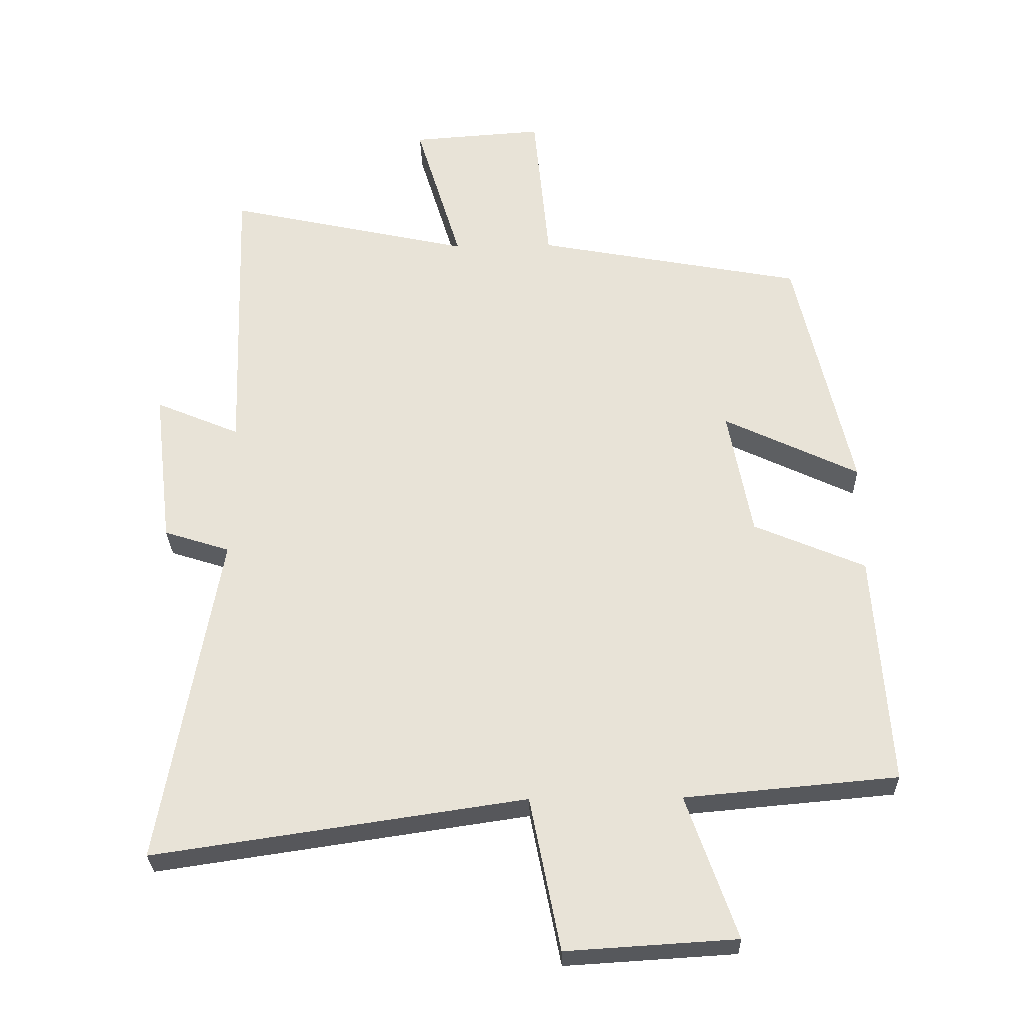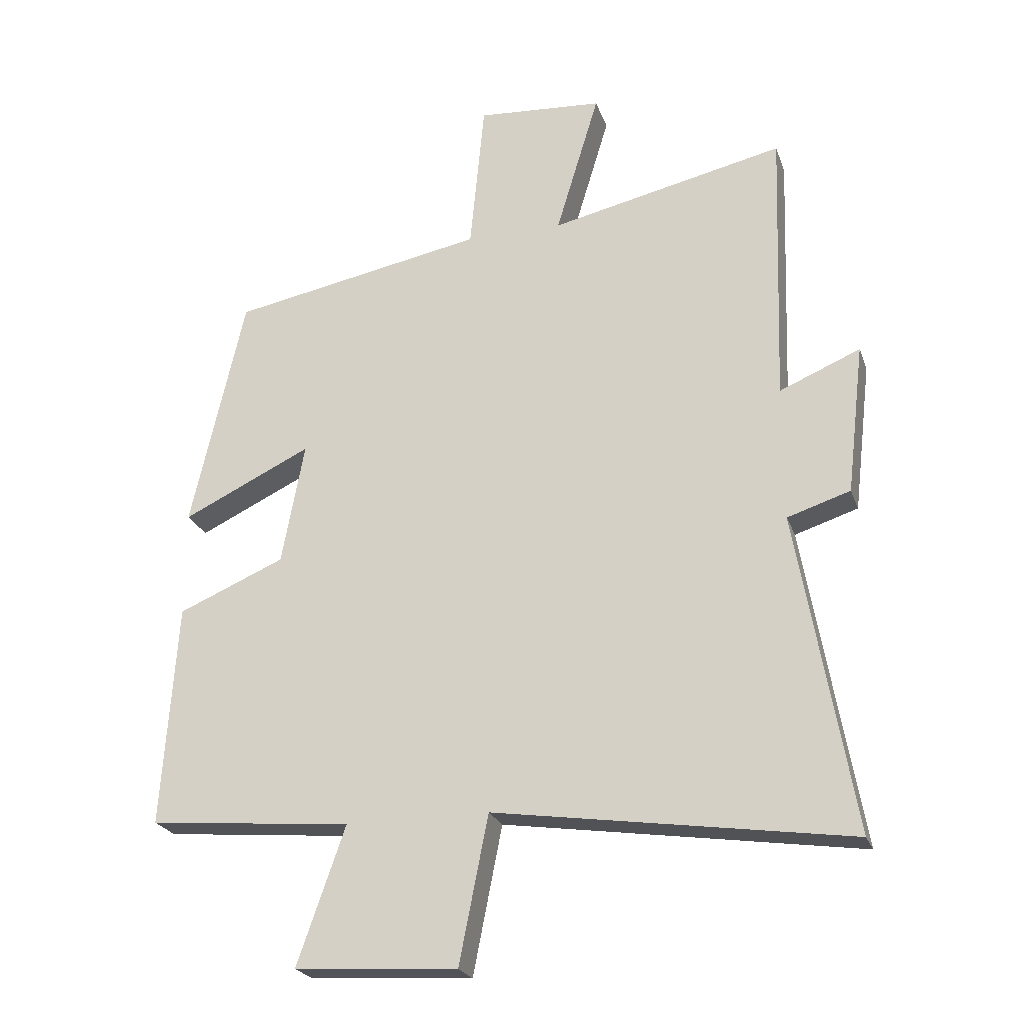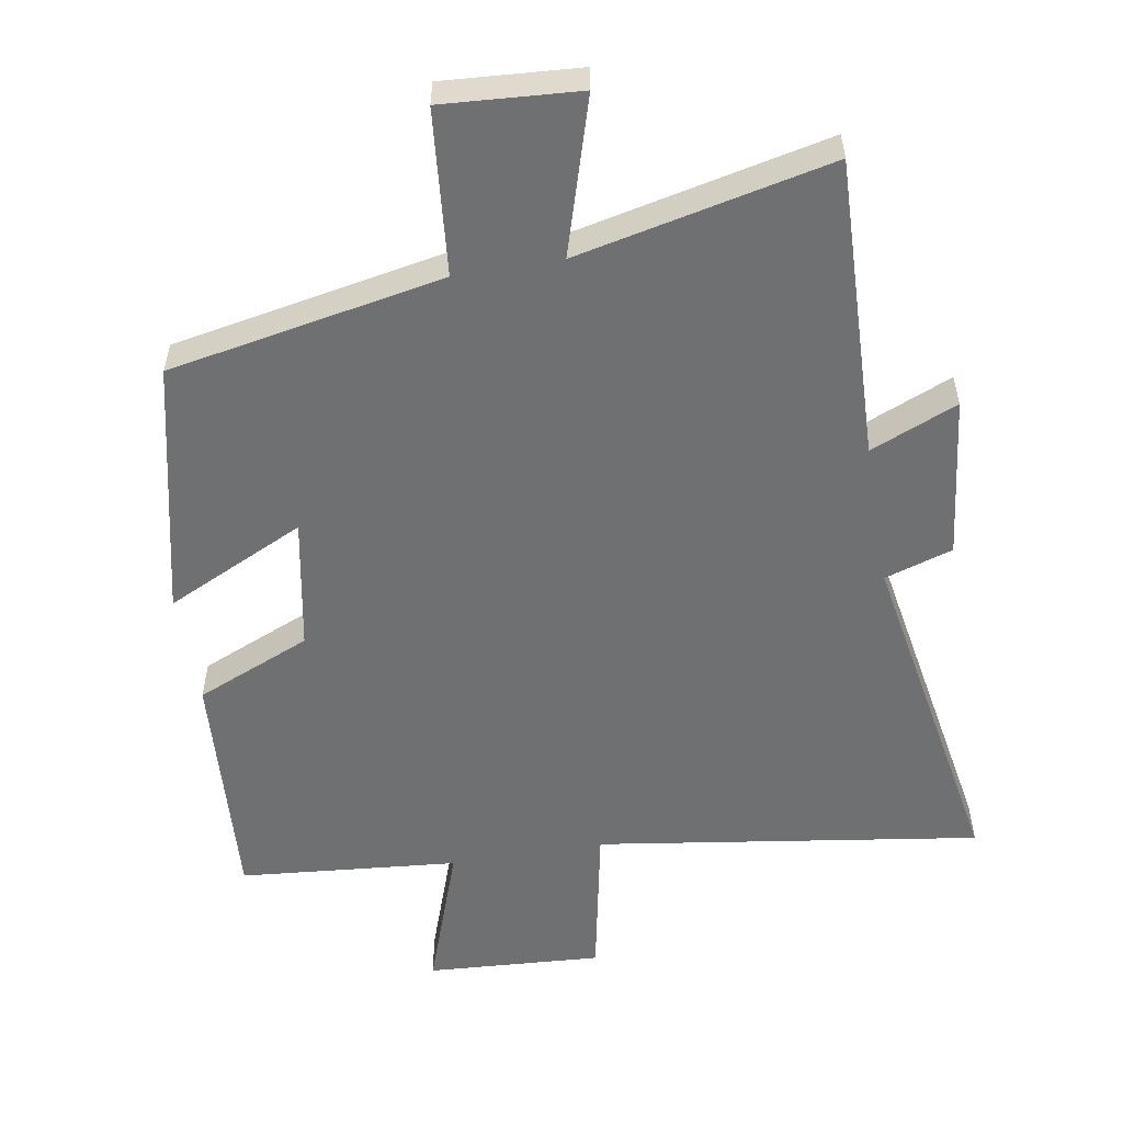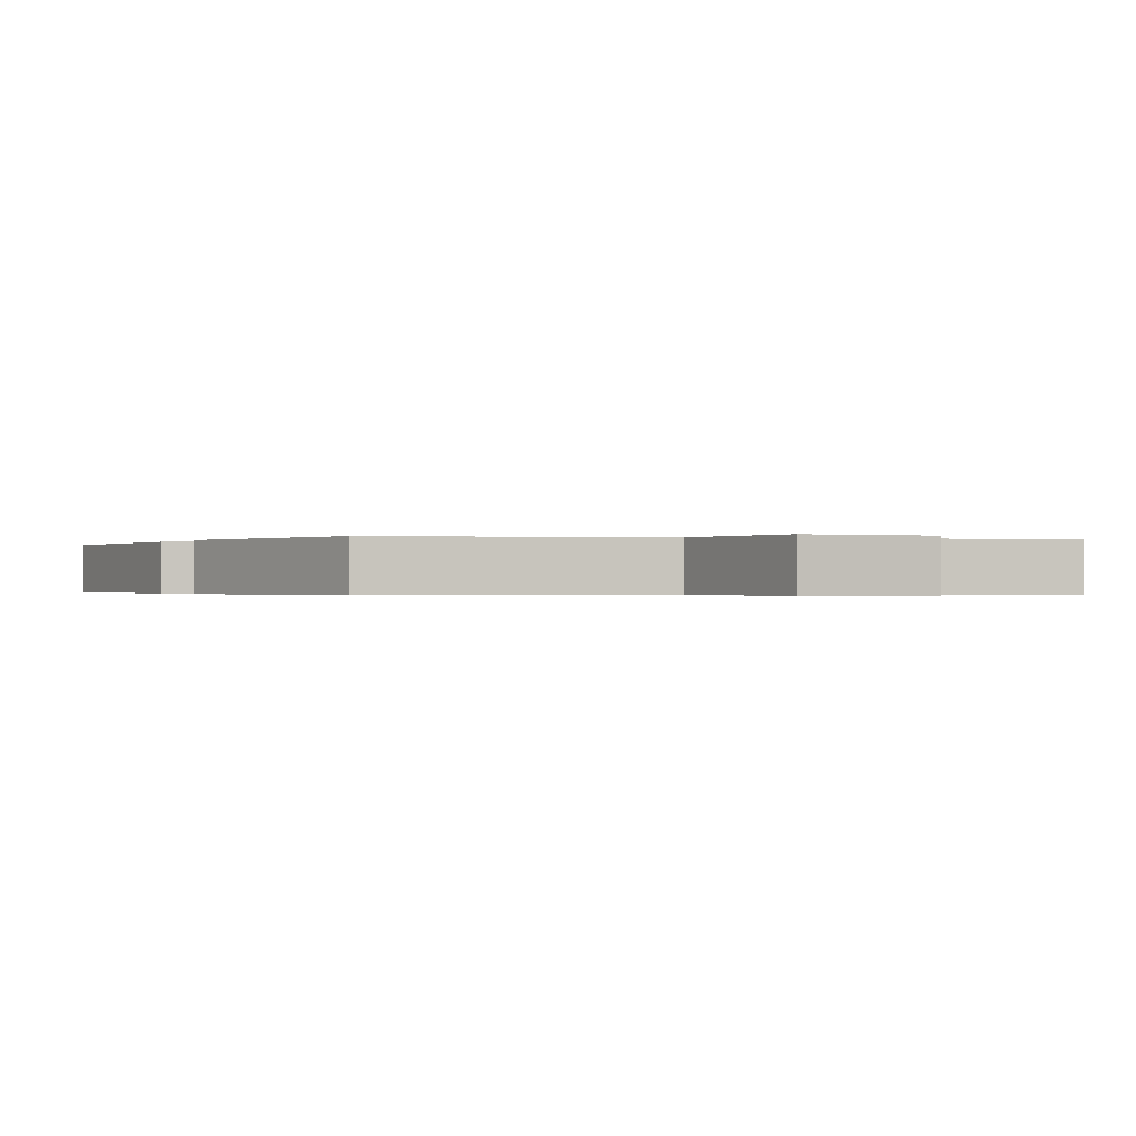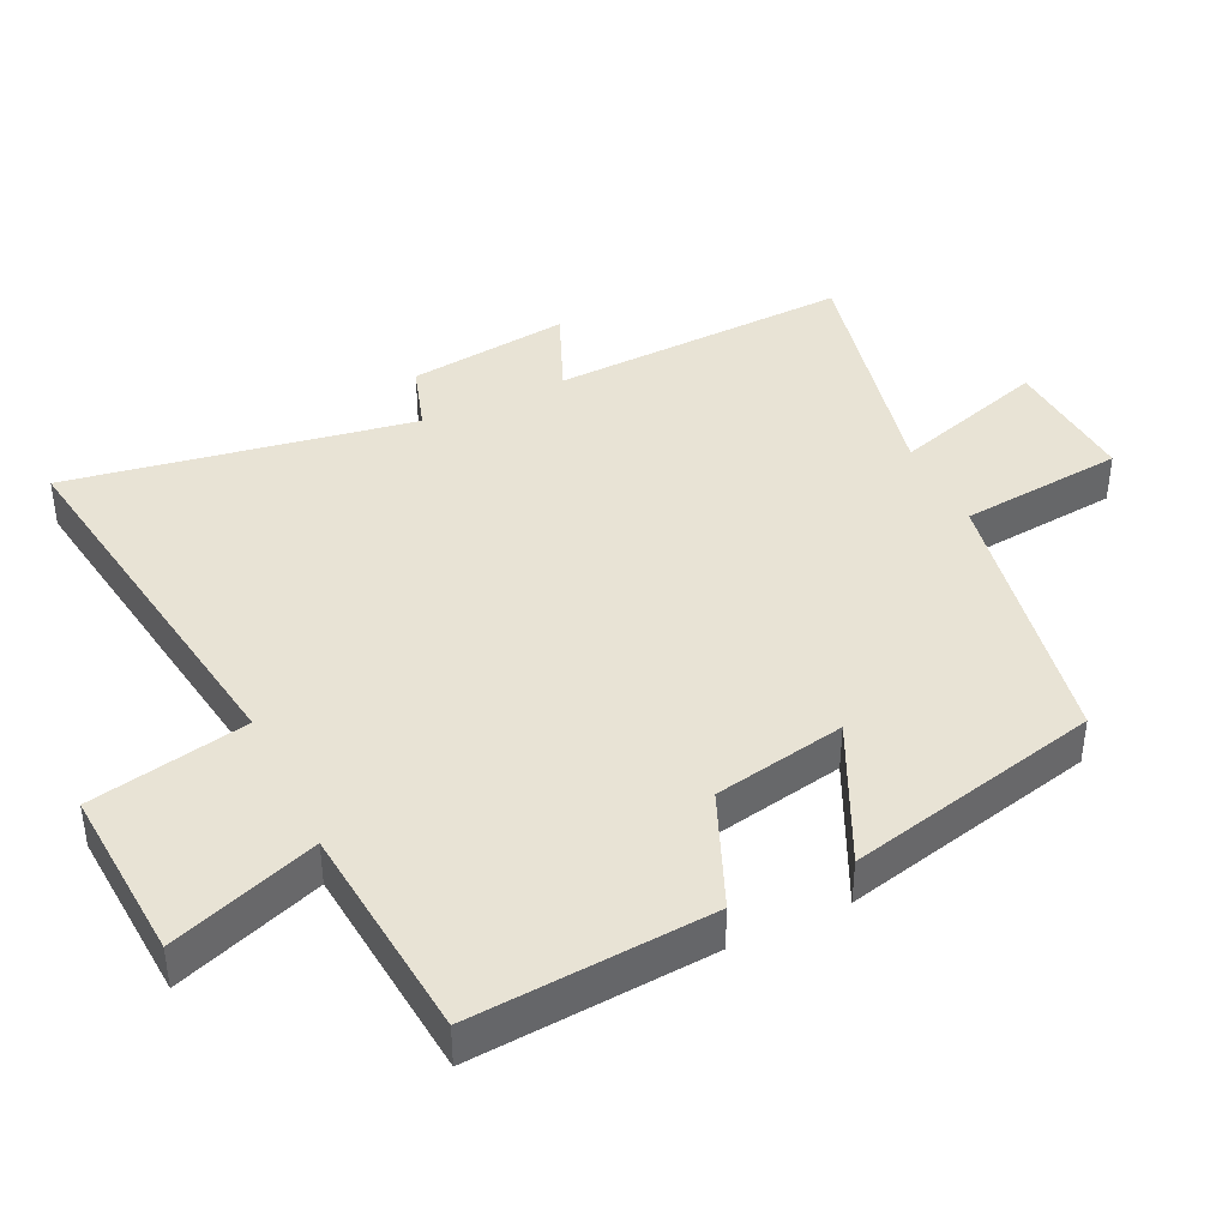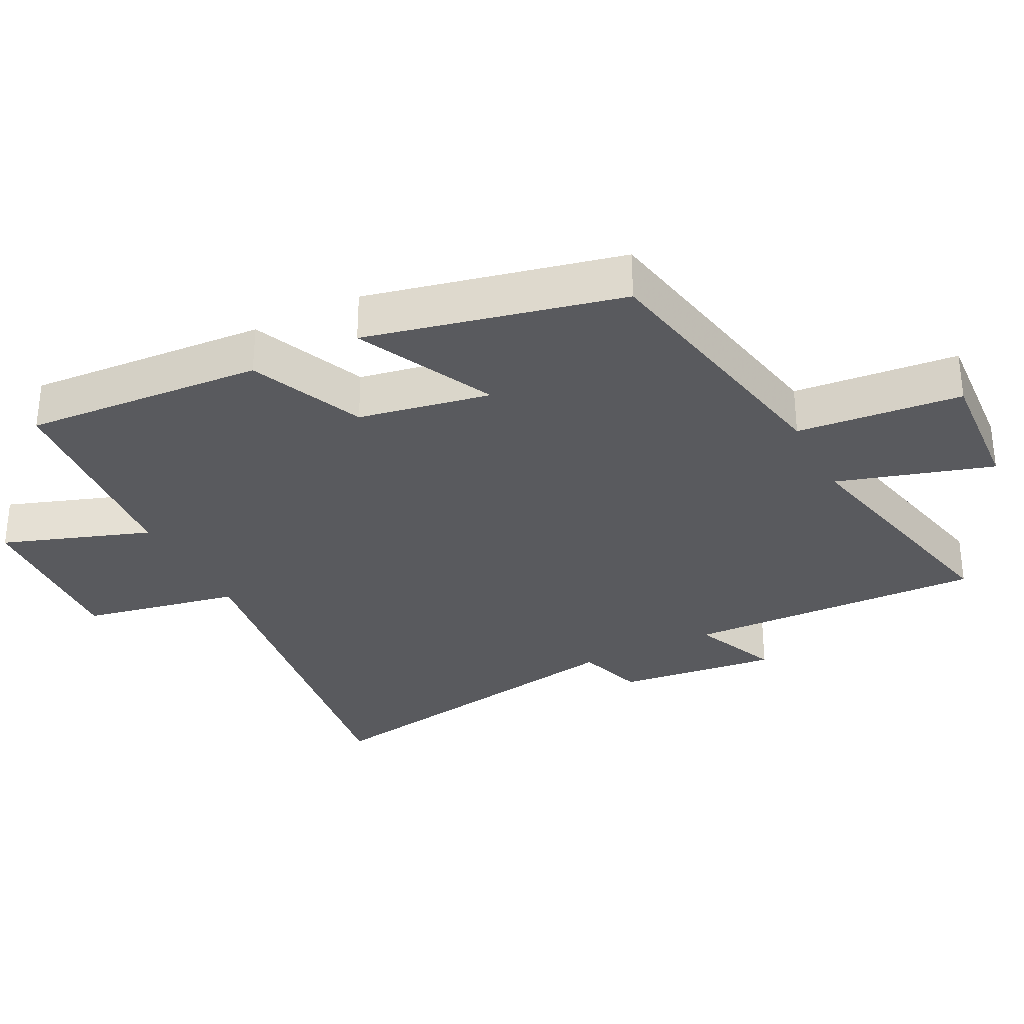
<metadata>
{"format":"obj","ext":"obj","renderer":"f3d","projection":"perspective","resolution":1024,"background":"white","views":[{"elev":-28.6,"azim":-178.5,"up":"+Z"},{"elev":-23.6,"azim":16.8,"up":"+Z"},{"elev":-54.9,"azim":9.7,"up":"+Y"},{"elev":-0.3,"azim":-23.7,"up":"+Y"},{"elev":41.1,"azim":-115.7,"up":"+Y"},{"elev":-31.4,"azim":-62.9,"up":"+Y"}]}
</metadata>
<code>
v 0.515 0.07 0.582
v 0.5 0.07 0.14
v 0.628 0.07 0.194
v 0.6 0.07 -0.044
v 0.5 0.07 -0.076
v 0.589 0.07 -0.583
v 0.026 0.07 -0.5
v -0.02 0.07 -0.733
v -0.278 0.07 -0.717
v -0.202 0.07 -0.5
v -0.524 0.07 -0.471
v -0.5 0.07 -0.118
v -0.331 0.07 -0.046
v -0.295 0.07 0.148
v -0.5 0.07 0.05
v -0.415 0.07 0.424
v -0.011 0.07 0.5
v 0.012 0.07 0.742
v 0.212 0.07 0.728
v 0.143 0.07 0.5
v 0.515 0 0.582
v 0.5 0 0.14
v 0.628 0 0.194
v 0.6 0 -0.044
v 0.5 0 -0.076
v 0.589 0 -0.583
v 0.026 0 -0.5
v -0.02 0 -0.733
v -0.278 0 -0.717
v -0.202 0 -0.5
v -0.524 0 -0.471
v -0.5 0 -0.118
v -0.331 0 -0.046
v -0.295 0 0.148
v -0.5 0 0.05
v -0.415 0 0.424
v -0.011 0 0.5
v 0.012 0 0.742
v 0.212 0 0.728
v 0.143 0 0.5
f 17 18 19 20
f 16 17 20
f 15 16 20
f 14 15 20
f 20 1 2
f 14 20 2
f 13 14 2
f 12 13 2
f 11 12 2
f 10 11 2
f 7 8 9 10
f 7 10 2 3
f 5 6 7
f 5 7 3
f 3 4 5
f 40 39 38 37
f 40 37 36
f 40 36 35
f 40 35 34
f 22 21 40
f 22 40 34
f 22 34 33
f 22 33 32
f 22 32 31
f 22 31 30
f 30 29 28 27
f 23 22 30 27
f 27 26 25
f 23 27 25
f 25 24 23
f 1 21 22 2
f 2 22 23 3
f 3 23 24 4
f 4 24 25 5
f 5 25 26 6
f 6 26 27 7
f 7 27 28 8
f 8 28 29 9
f 9 29 30 10
f 10 30 31 11
f 11 31 32 12
f 12 32 33 13
f 13 33 34 14
f 14 34 35 15
f 15 35 36 16
f 16 36 37 17
f 17 37 38 18
f 18 38 39 19
f 19 39 40 20
f 20 40 21 1

</code>
